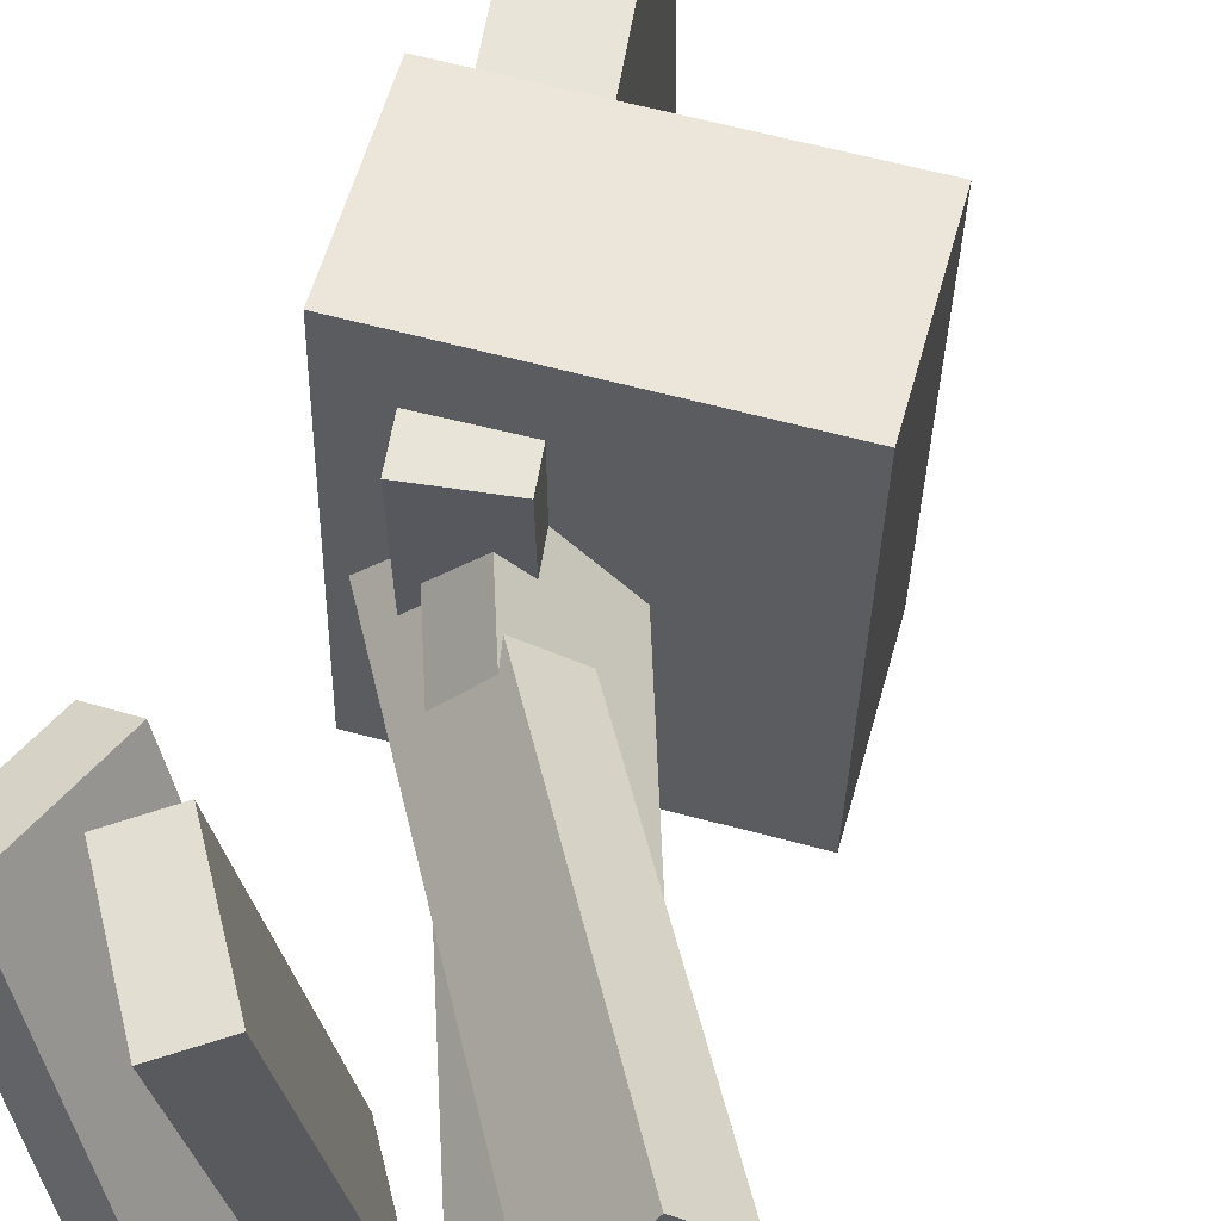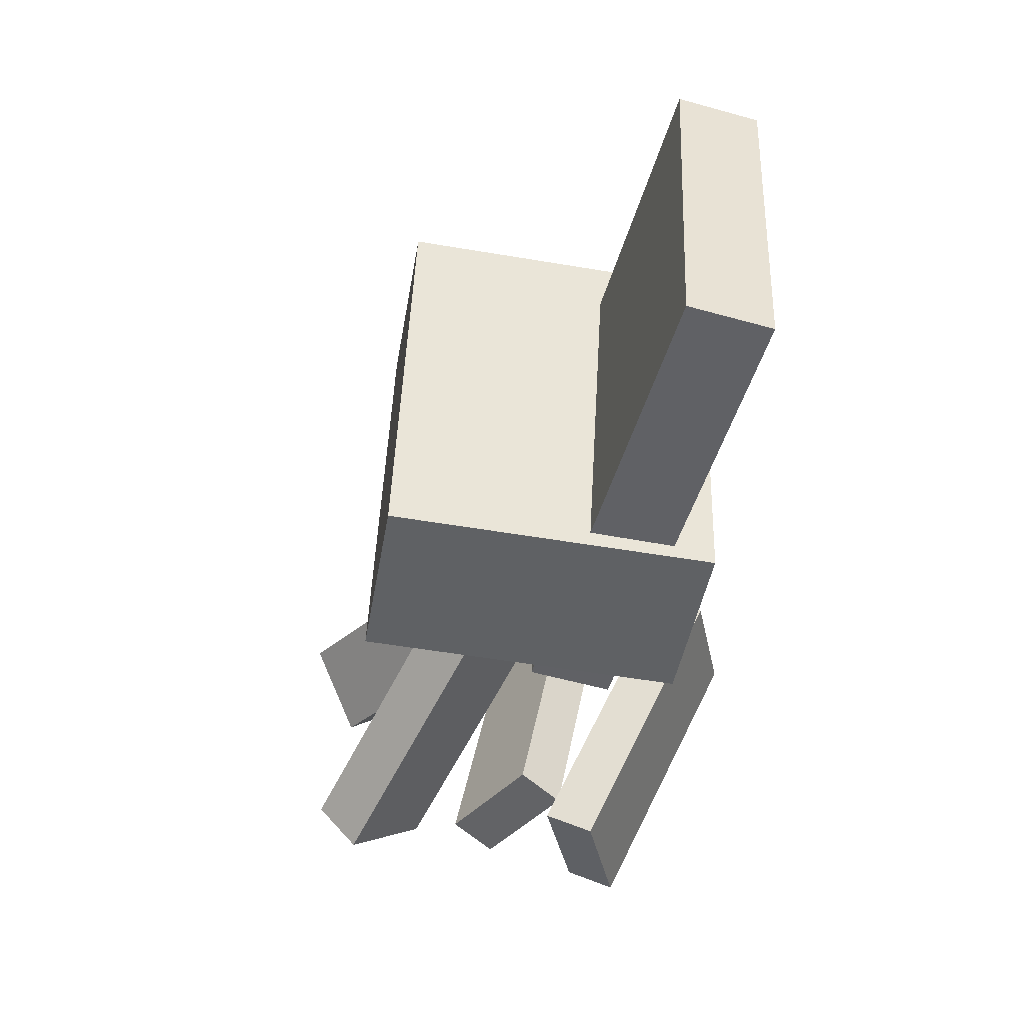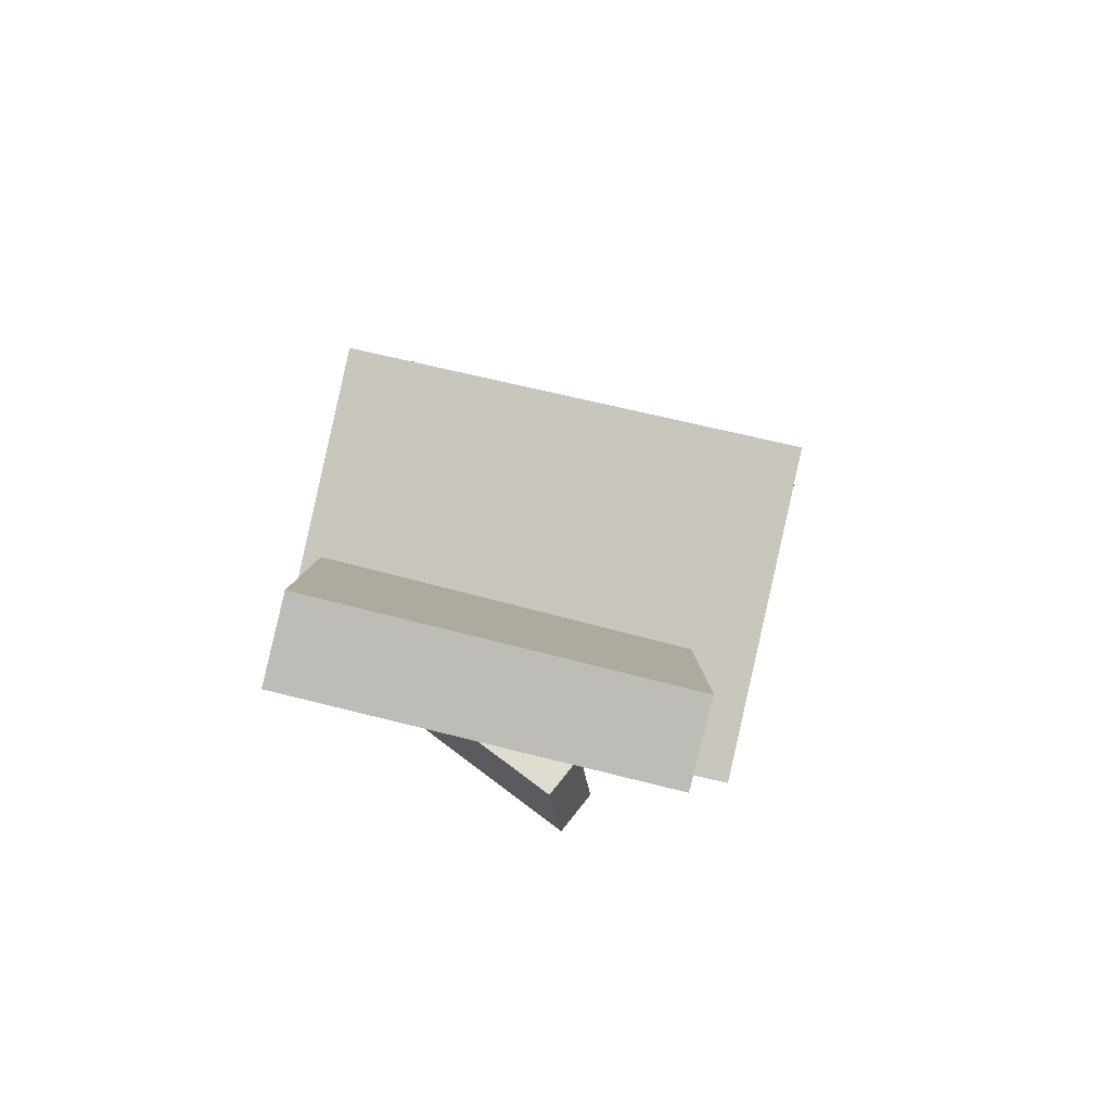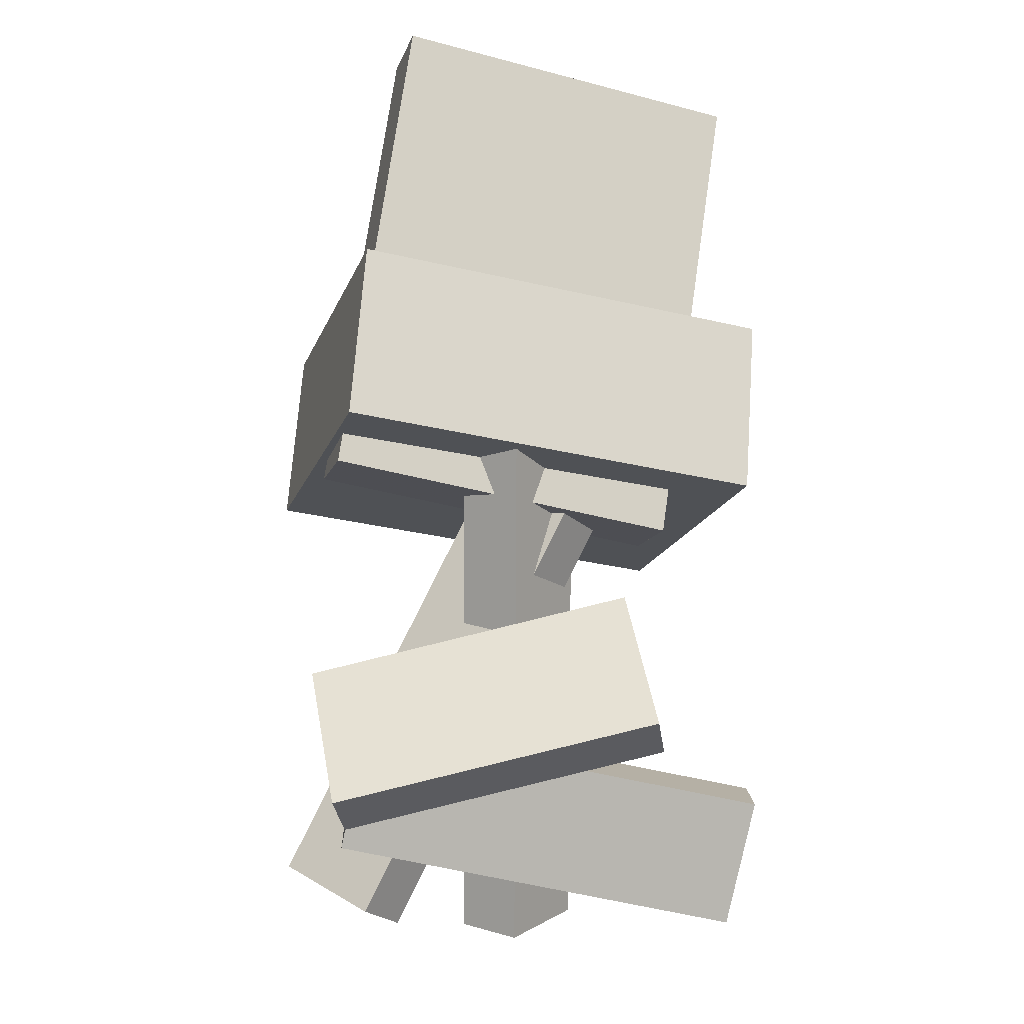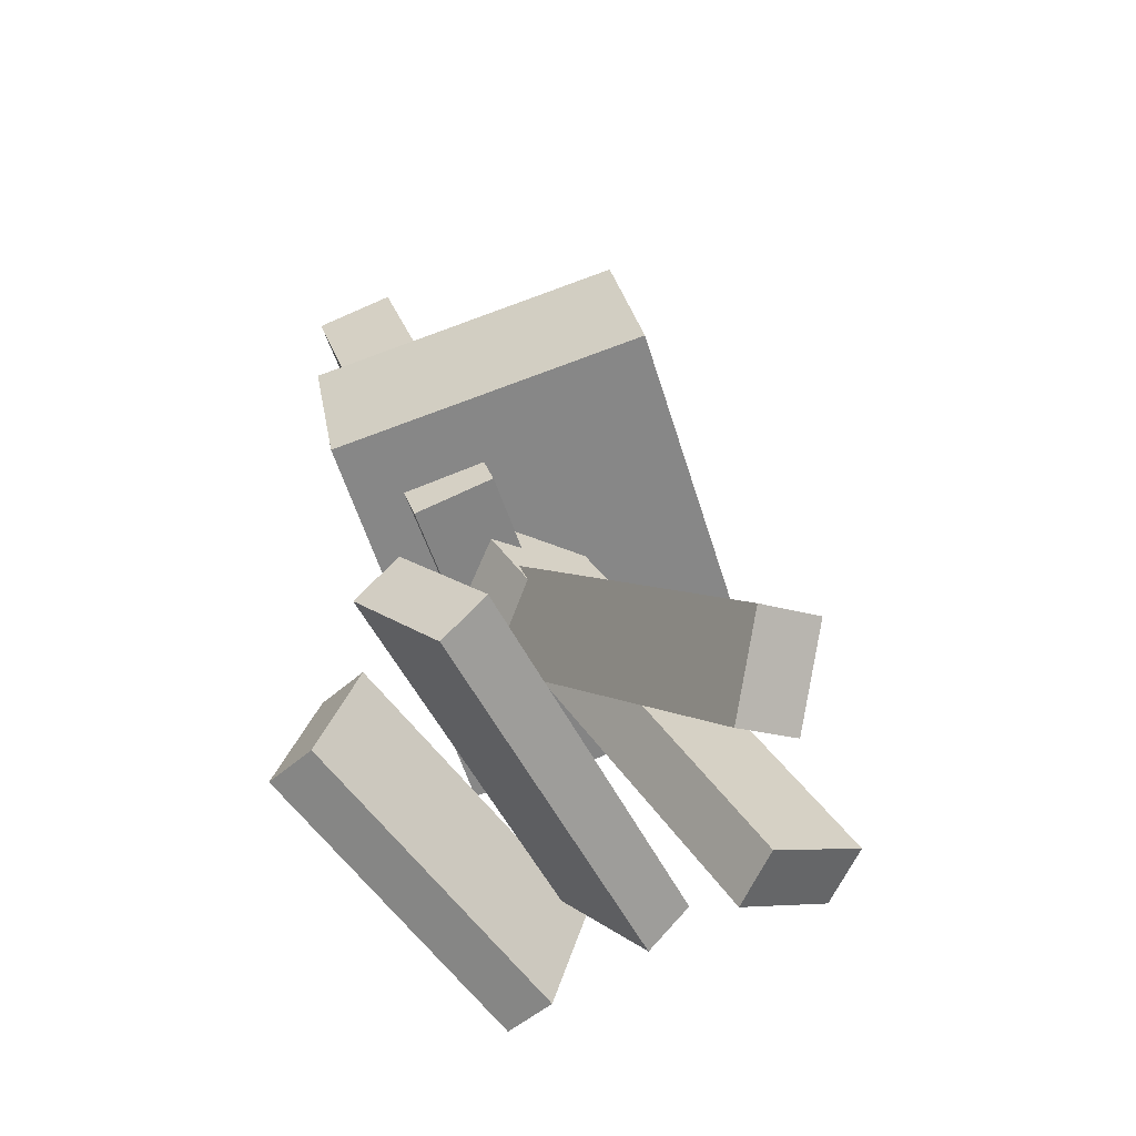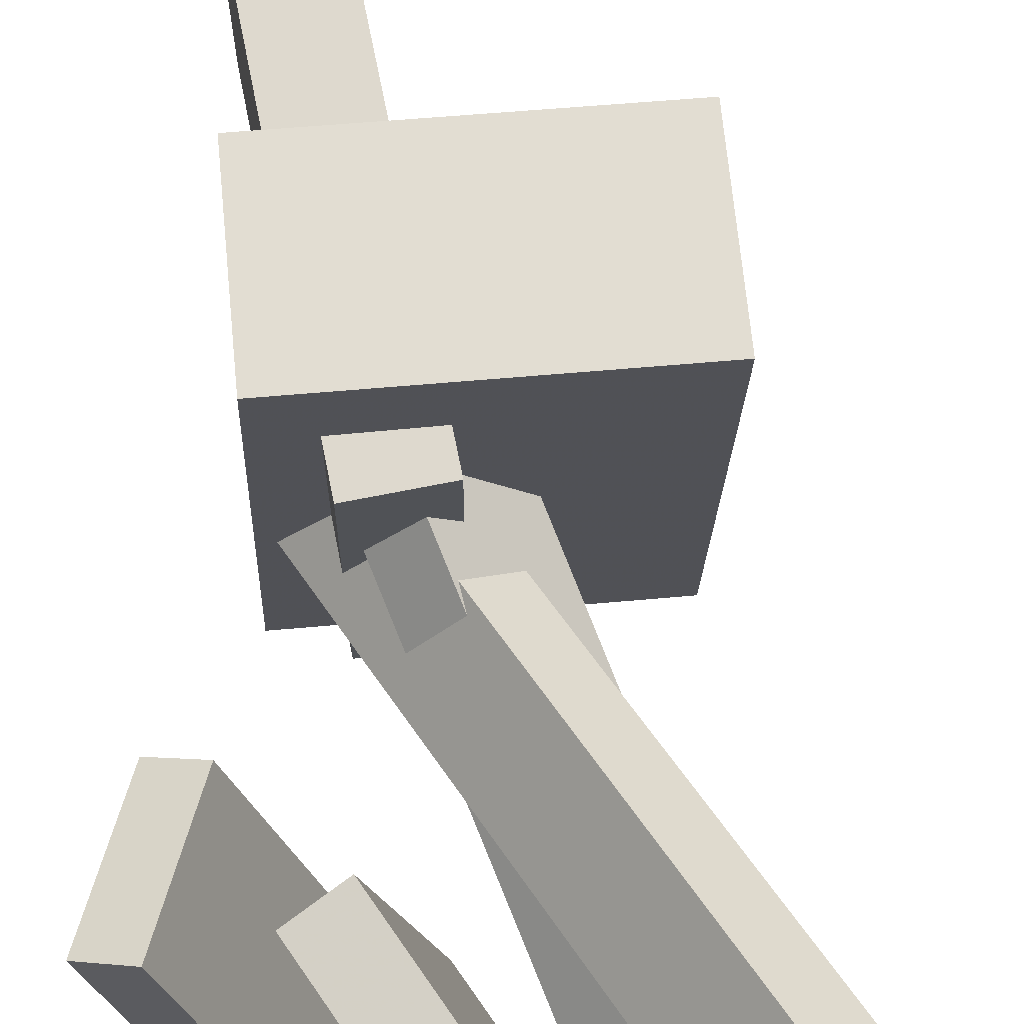
<metadata>
{"format":"obj","ext":"obj","renderer":"f3d","projection":"perspective","resolution":1024,"background":"white","views":[{"elev":55.7,"azim":25.0,"up":"+Z"},{"elev":45.8,"azim":-176.3,"up":"+Y"},{"elev":79.3,"azim":-75.7,"up":"+Y"},{"elev":-29.0,"azim":-106.0,"up":"+Y"},{"elev":-60.3,"azim":19.2,"up":"+Y"},{"elev":67.4,"azim":4.1,"up":"+Z"}]}
</metadata>
<code>
v 0.1331 0.03663 -0.1836
v 0.1449 0.02844 0.1877
v -0.1375 -0.009784 -0.176
v -0.1257 -0.01798 0.1952
v 0.1066 0.1917 -0.1793
v 0.1184 0.1835 0.1919
v -0.1639 0.1452 -0.1718
v -0.1522 0.1371 0.1995
f 1.0 7.0 5.0
f 1.0 3.0 7.0
f 1.0 4.0 3.0
f 1.0 2.0 4.0
f 3.0 8.0 7.0
f 3.0 4.0 8.0
f 5.0 7.0 8.0
f 5.0 8.0 6.0
f 1.0 5.0 6.0
f 1.0 6.0 2.0
f 2.0 6.0 8.0
f 2.0 8.0 4.0
v 0.1923 -0.3463 0.01747
v 0.154 -0.3675 0.0555
v -0.09903 0.0332 -0.06402
v -0.1373 0.01199 -0.02598
v 0.232 -0.302 0.08213
v 0.1937 -0.3232 0.1202
v -0.05934 0.07755 0.0006506
v -0.09761 0.05634 0.03869
f 9.0 15.0 13.0
f 9.0 11.0 15.0
f 9.0 12.0 11.0
f 9.0 10.0 12.0
f 11.0 16.0 15.0
f 11.0 12.0 16.0
f 13.0 15.0 16.0
f 13.0 16.0 14.0
f 9.0 13.0 14.0
f 9.0 14.0 10.0
f 10.0 14.0 16.0
f 10.0 16.0 12.0
v -0.08059 -0.02559 -0.1734
v -0.07511 -0.04738 0.1314
v -0.1925 0.3769 -0.1426
v -0.1871 0.3551 0.1622
v -0.01203 -0.006528 -0.1733
v -0.006555 -0.02832 0.1315
v -0.124 0.396 -0.1425
v -0.1185 0.3742 0.1623
f 17.0 23.0 21.0
f 17.0 19.0 23.0
f 17.0 20.0 19.0
f 17.0 18.0 20.0
f 19.0 24.0 23.0
f 19.0 20.0 24.0
f 21.0 23.0 24.0
f 21.0 24.0 22.0
f 17.0 21.0 22.0
f 17.0 22.0 18.0
f 18.0 22.0 24.0
f 18.0 24.0 20.0
v -0.07628 -0.3051 0.2046
v -0.008049 -0.3892 0.2003
v -0.04009 -0.2761 0.2129
v 0.02814 -0.3603 0.2086
v -0.03809 -0.2571 -0.1298
v 0.03014 -0.3412 -0.1341
v -0.001896 -0.2282 -0.1216
v 0.06634 -0.3123 -0.1258
f 25.0 31.0 29.0
f 25.0 27.0 31.0
f 25.0 28.0 27.0
f 25.0 26.0 28.0
f 27.0 32.0 31.0
f 27.0 28.0 32.0
f 29.0 31.0 32.0
f 29.0 32.0 30.0
f 25.0 29.0 30.0
f 25.0 30.0 26.0
f 26.0 30.0 32.0
f 26.0 32.0 28.0
v -0.1739 -0.1733 0.05684
v -0.1311 -0.1787 0.07624
v -0.07103 -0.2283 -0.1847
v -0.02833 -0.2336 -0.1653
v -0.197 -0.2943 0.07452
v -0.1543 -0.2997 0.09392
v -0.09419 -0.3493 -0.167
v -0.05149 -0.3546 -0.1476
f 33.0 39.0 37.0
f 33.0 35.0 39.0
f 33.0 36.0 35.0
f 33.0 34.0 36.0
f 35.0 40.0 39.0
f 35.0 36.0 40.0
f 37.0 39.0 40.0
f 37.0 40.0 38.0
f 33.0 37.0 38.0
f 33.0 38.0 34.0
f 34.0 38.0 40.0
f 34.0 40.0 36.0
v -0.0579 0.02731 0.1032
v -0.002263 0.08164 0.04198
v -0.09559 0.02296 0.06504
v -0.03995 0.07729 0.003844
v 0.149 -0.3645 -0.05657
v 0.2047 -0.3102 -0.1178
v 0.1114 -0.3689 -0.09471
v 0.167 -0.3146 -0.1559
f 41.0 47.0 45.0
f 41.0 43.0 47.0
f 41.0 44.0 43.0
f 41.0 42.0 44.0
f 43.0 48.0 47.0
f 43.0 44.0 48.0
f 45.0 47.0 48.0
f 45.0 48.0 46.0
f 41.0 45.0 46.0
f 41.0 46.0 42.0
f 42.0 46.0 48.0
f 42.0 48.0 44.0

</code>
